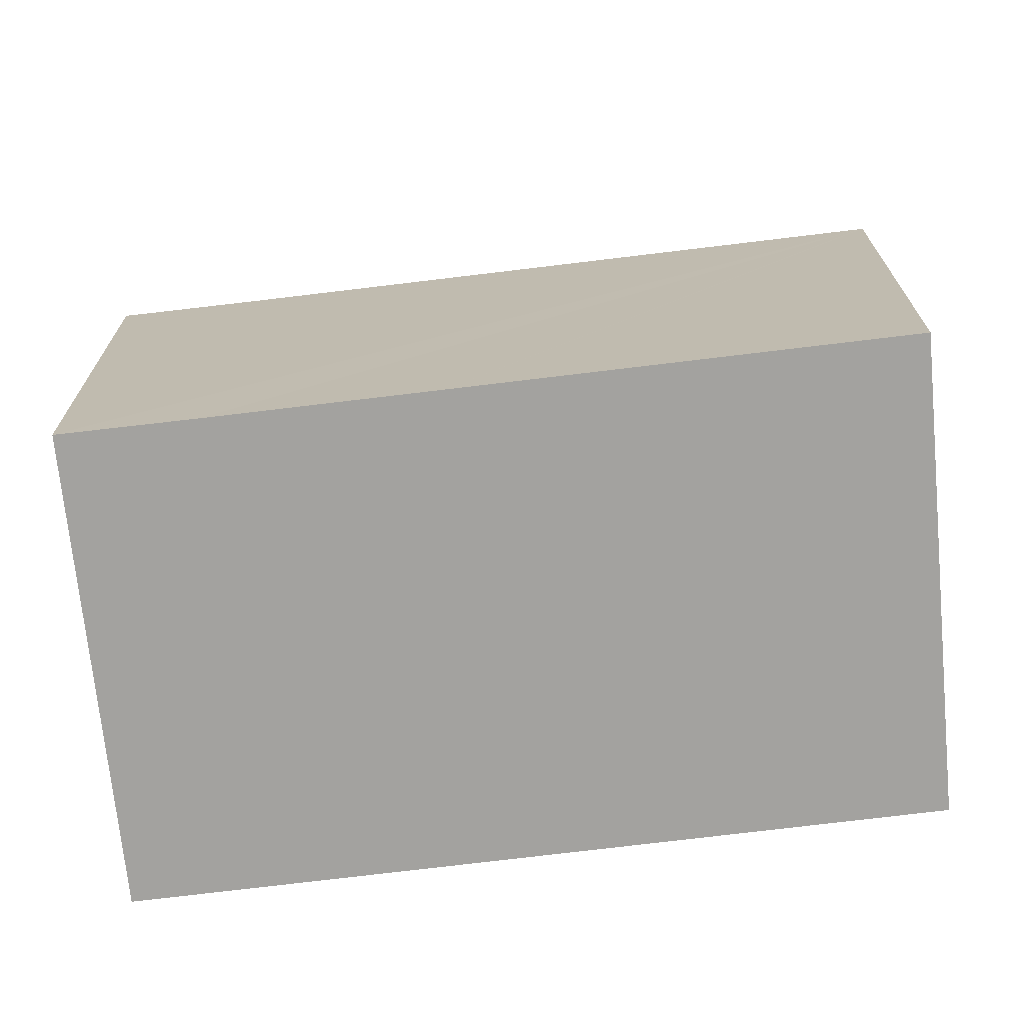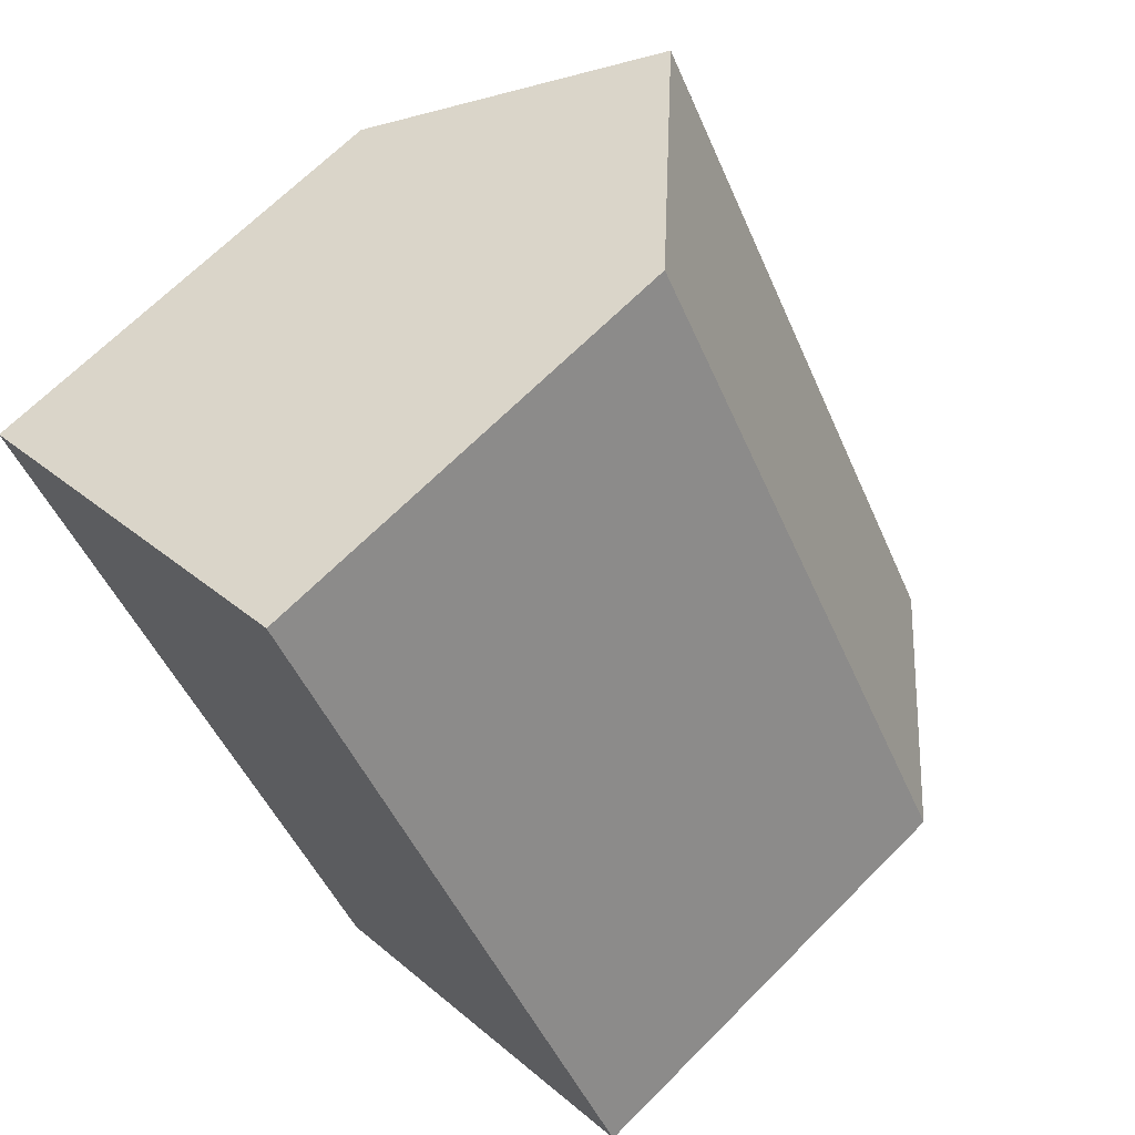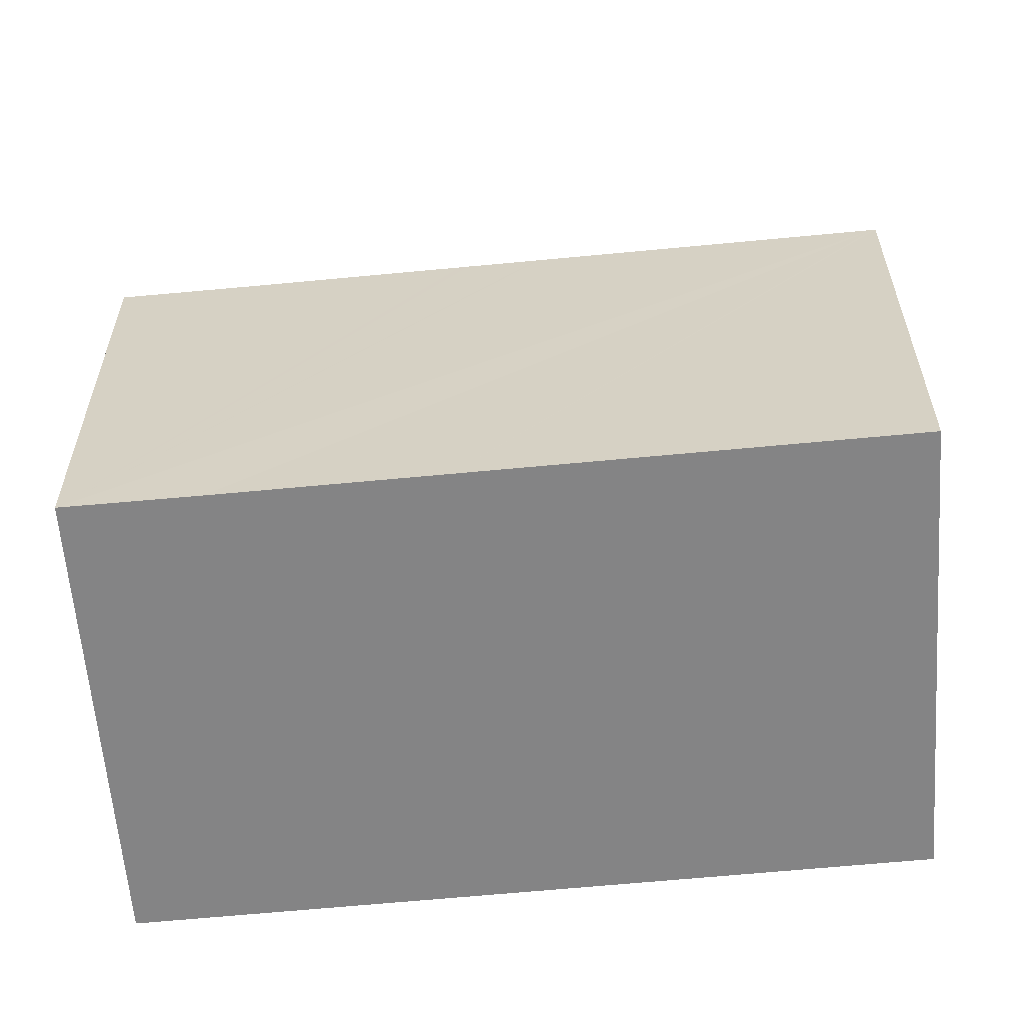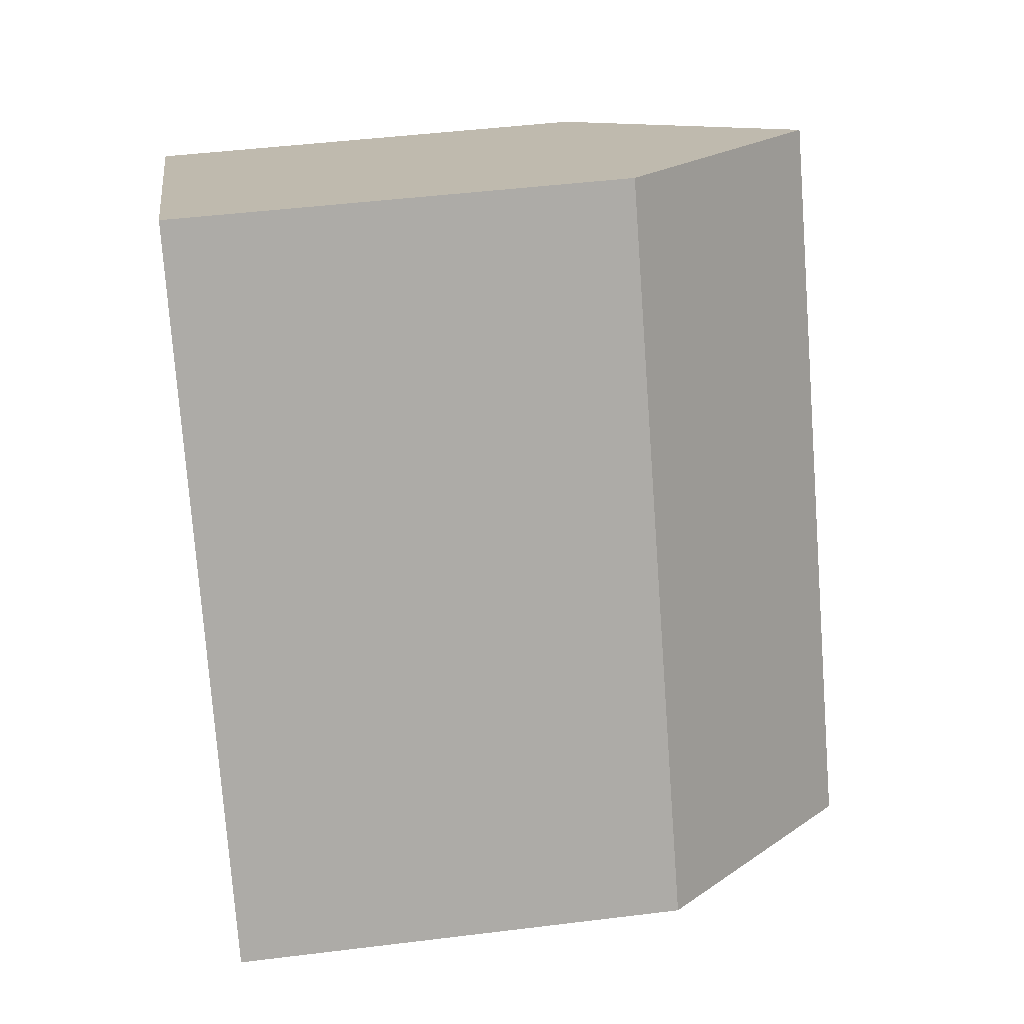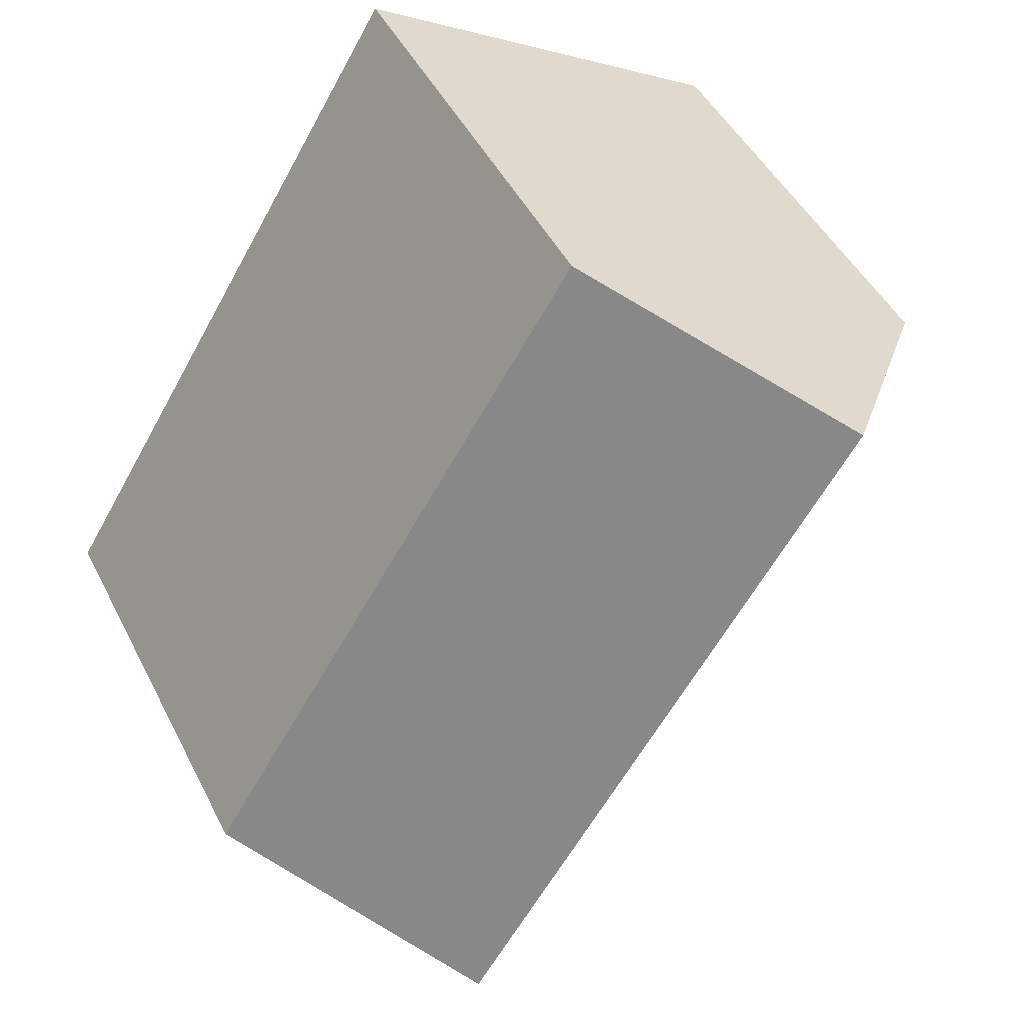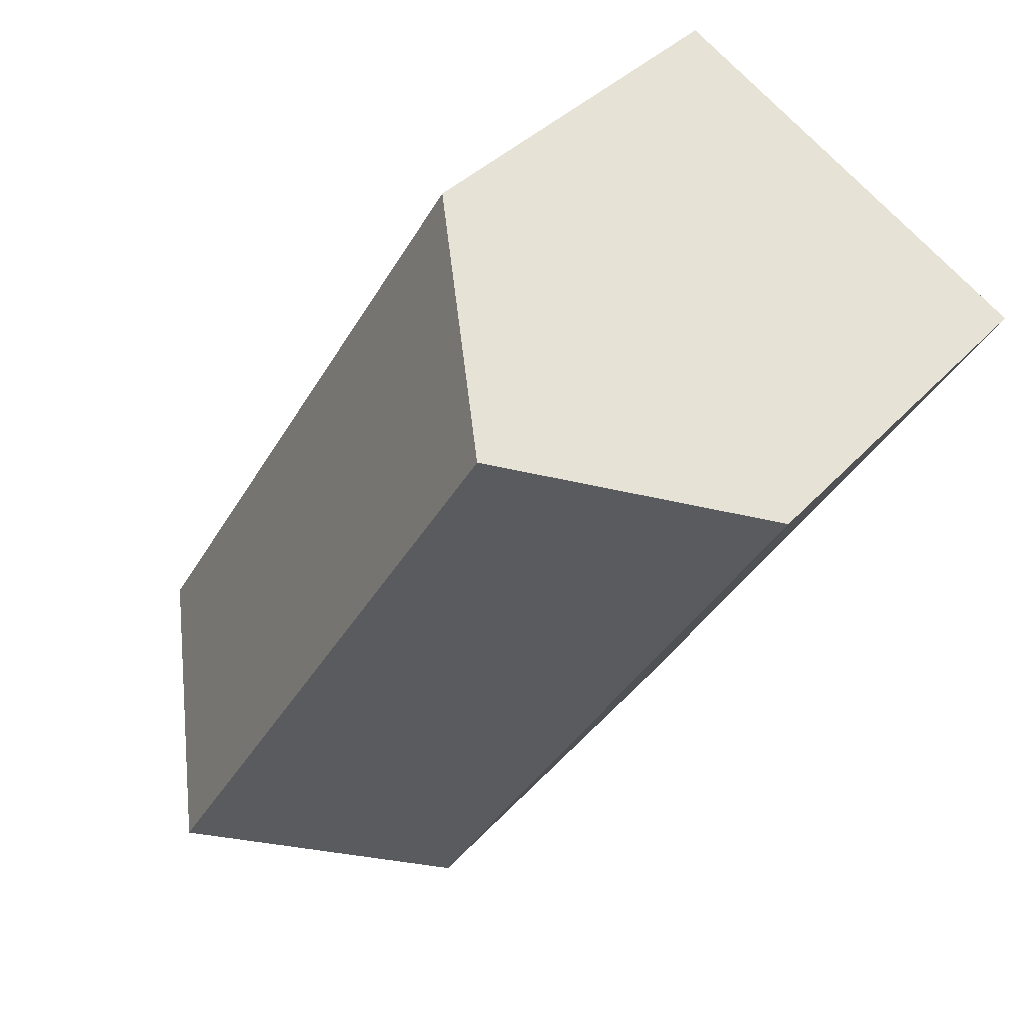
<metadata>
{"format":"obj","ext":"obj","renderer":"f3d","projection":"perspective","resolution":1024,"background":"white","views":[{"elev":-72.4,"azim":-114.7,"up":"+Y"},{"elev":67.4,"azim":44.8,"up":"+Z"},{"elev":-61.5,"azim":-116.0,"up":"+Y"},{"elev":45.9,"azim":81.9,"up":"+Z"},{"elev":46.3,"azim":154.3,"up":"+Z"},{"elev":35.3,"azim":-144.8,"up":"+Z"}]}
</metadata>
<code>
v  8.139 11.02 -13.22
v  10.12 11.38 -15.71
v  9.78 11.01 -15.92
v  14.49 16.27 -13.09
v  5.386 11.02 -8.749
v  4.771 16.27 2.717
v  5.27 11.02 -8.561
v  4.382 11.02 -7.118
v  4.346 11.02 -7.06
v  0.037 11.01 -0.061
v  0 11.01 6.741e-16
v  2.746 14.04 1.564
v  9.516 11.04 5.42
v  13.66 11.02 -1.285
v  14.75 11.01 -3.048
v  19.21 10.99 -10.26
v  0 0 0
v  4.771 -1.664e-16 2.717
v  9.516 -3.319e-16 5.42
v  2.746 -9.577e-17 1.564
v  13.66 7.868e-17 -1.285
v  14.75 1.866e-16 -3.048
v  19.21 6.283e-16 -10.26
v  9.78 9.746e-16 -15.92
v  14.49 8.018e-16 -13.09
v  10.12 9.623e-16 -15.71
v  8.139 8.096e-16 -13.22
v  5.386 5.357e-16 -8.749
v  5.27 5.242e-16 -8.561
v  0.037 3.735e-18 -0.061
v  4.346 4.323e-16 -7.06
v  4.382 4.359e-16 -7.118
g defaultobject
f 1 2 3
f 2 1 4
f 4 1 5
f 4 5 6
f 6 5 7
f 6 7 8
f 6 8 9
f 6 9 10
f 6 10 11
f 6 11 12
f 13 4 6
f 4 13 14
f 4 14 15
f 4 15 16
f 12 13 6
f 13 12 11
f 13 11 17
f 13 17 18
f 13 18 19
f 18 17 20
f 19 14 13
f 14 19 15
f 15 19 16
f 16 19 21
f 16 21 22
f 16 22 23
f 23 4 16
f 4 23 2
f 2 23 3
f 3 23 24
f 24 23 25
f 24 25 26
f 24 1 3
f 1 24 5
f 5 24 7
f 7 24 8
f 8 24 9
f 9 24 10
f 10 24 27
f 10 27 28
f 10 28 11
f 11 28 29
f 11 29 30
f 11 30 17
f 30 29 31
f 31 29 32
f 22 25 23
f 25 22 26
f 26 22 24
f 24 22 27
f 27 22 28
f 28 22 21
f 28 21 29
f 29 21 32
f 32 21 31
f 31 21 30
f 30 21 19
f 30 19 18
f 30 18 20
f 30 20 17

</code>
